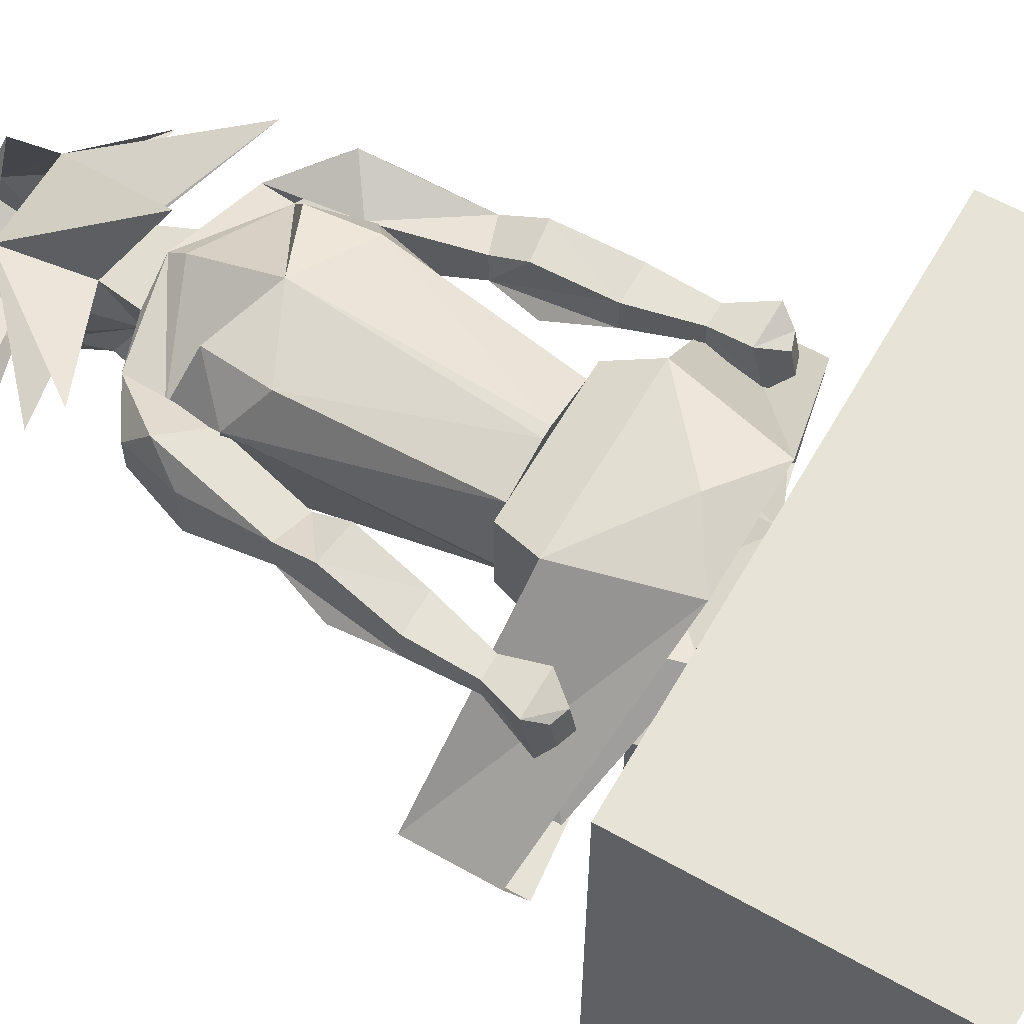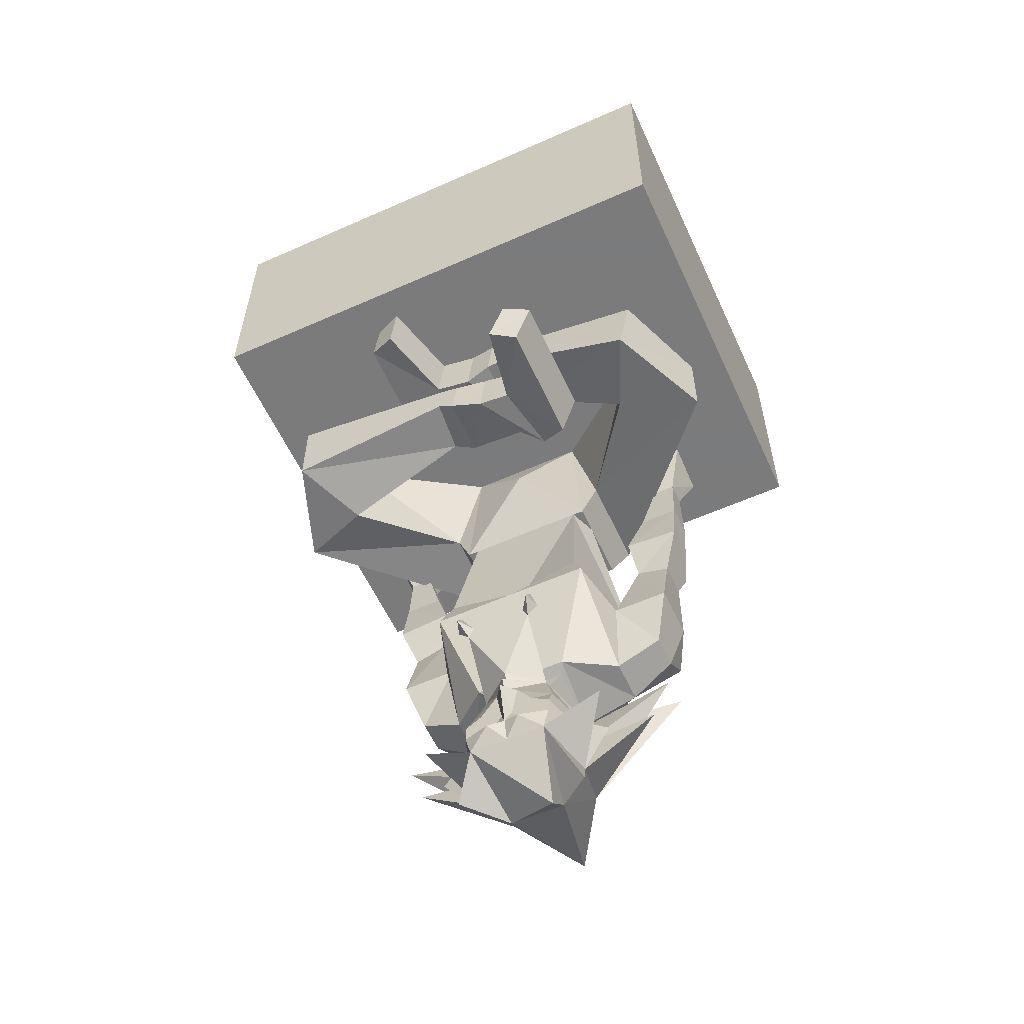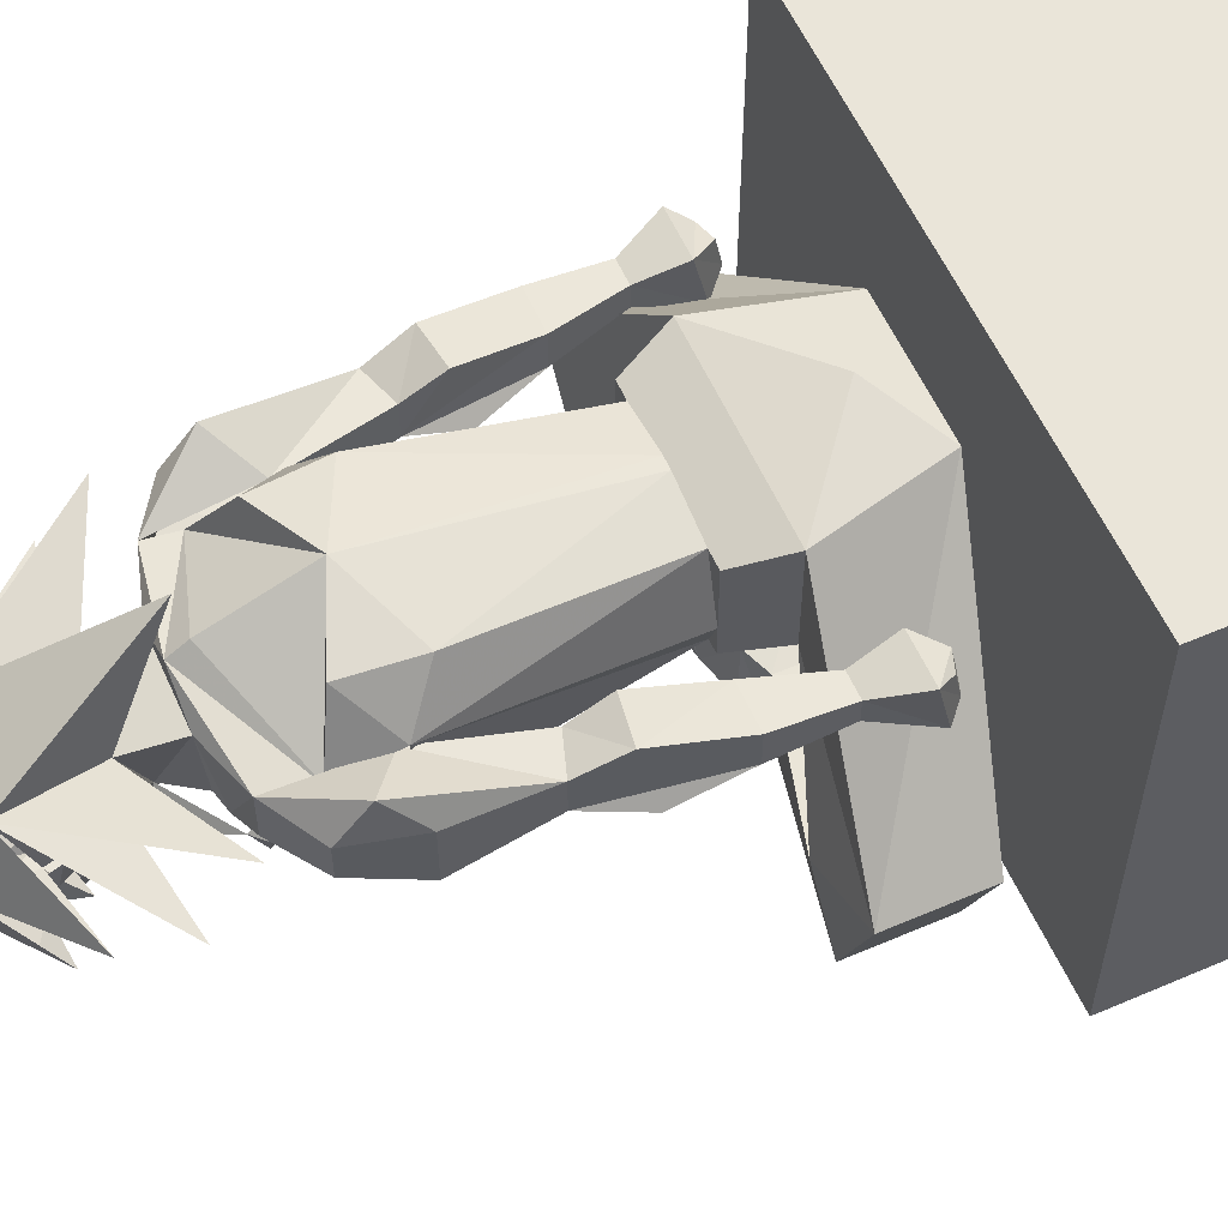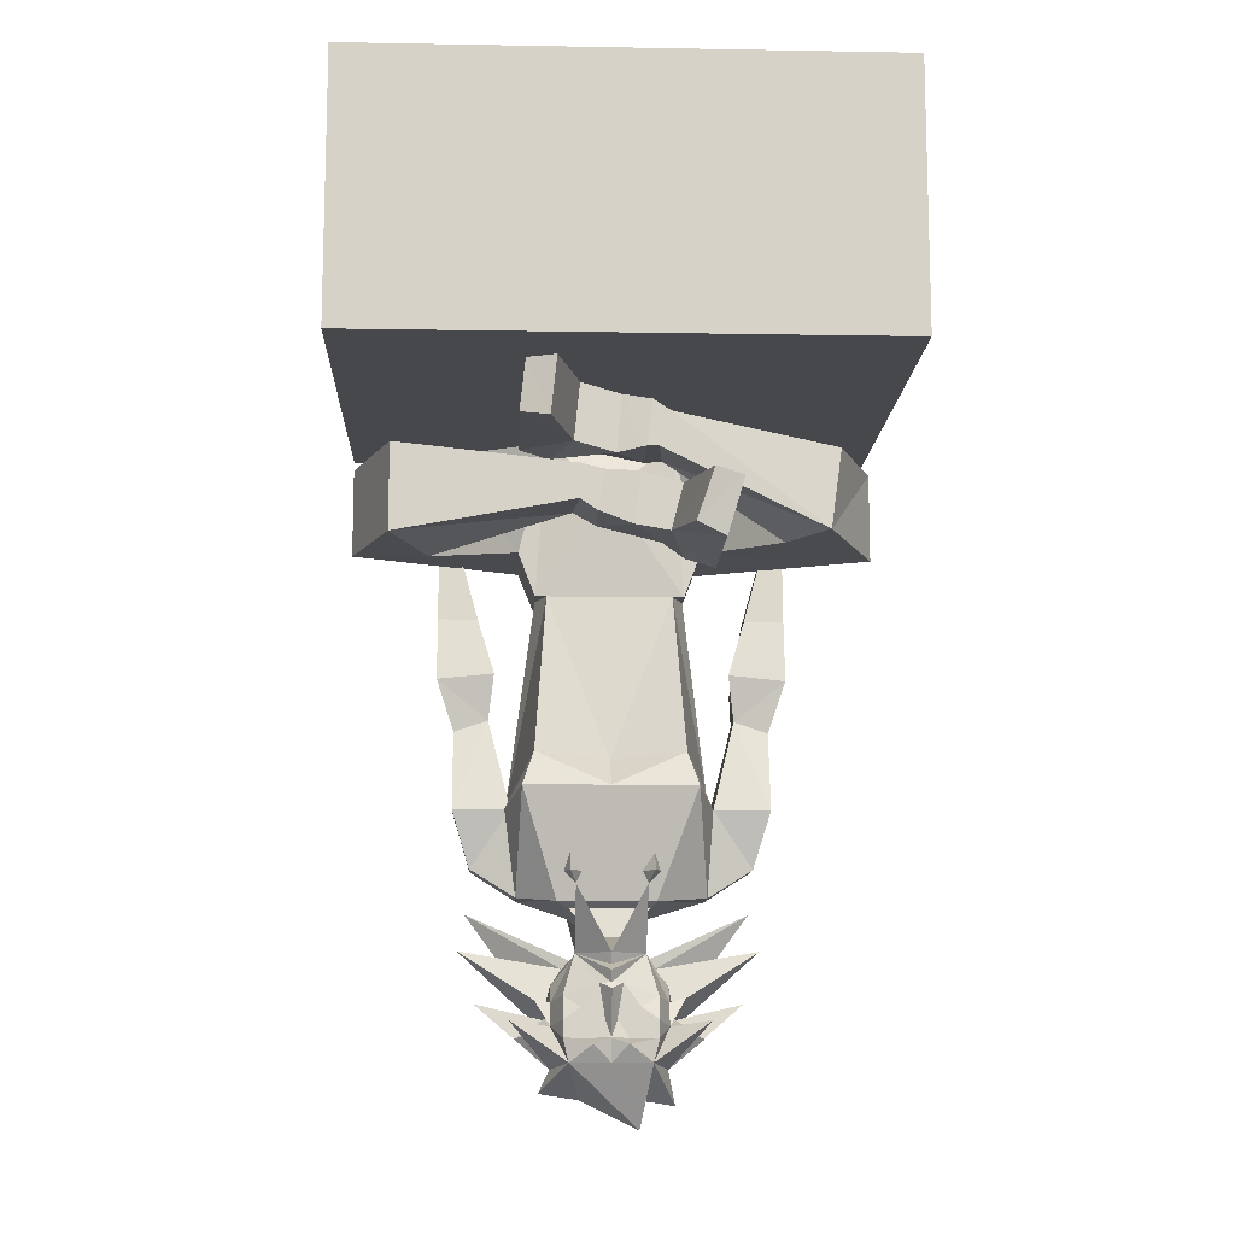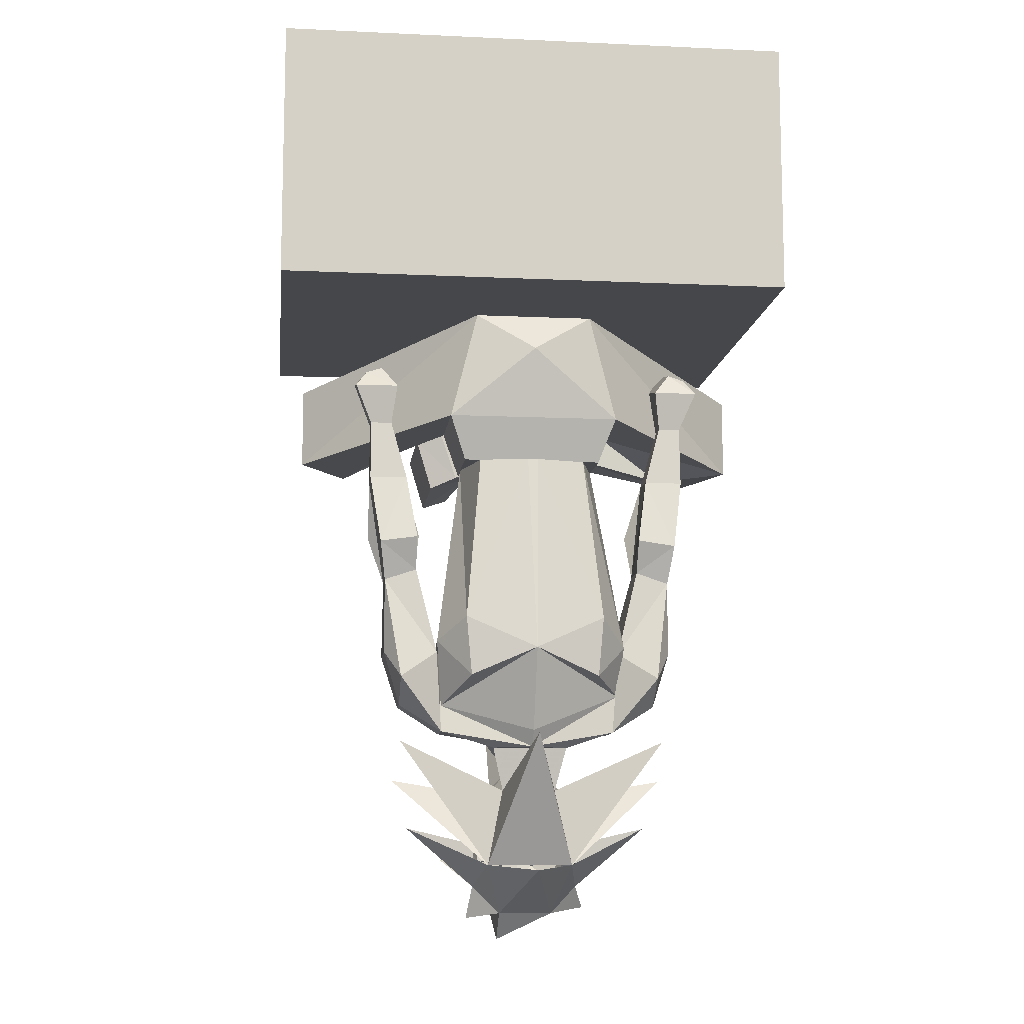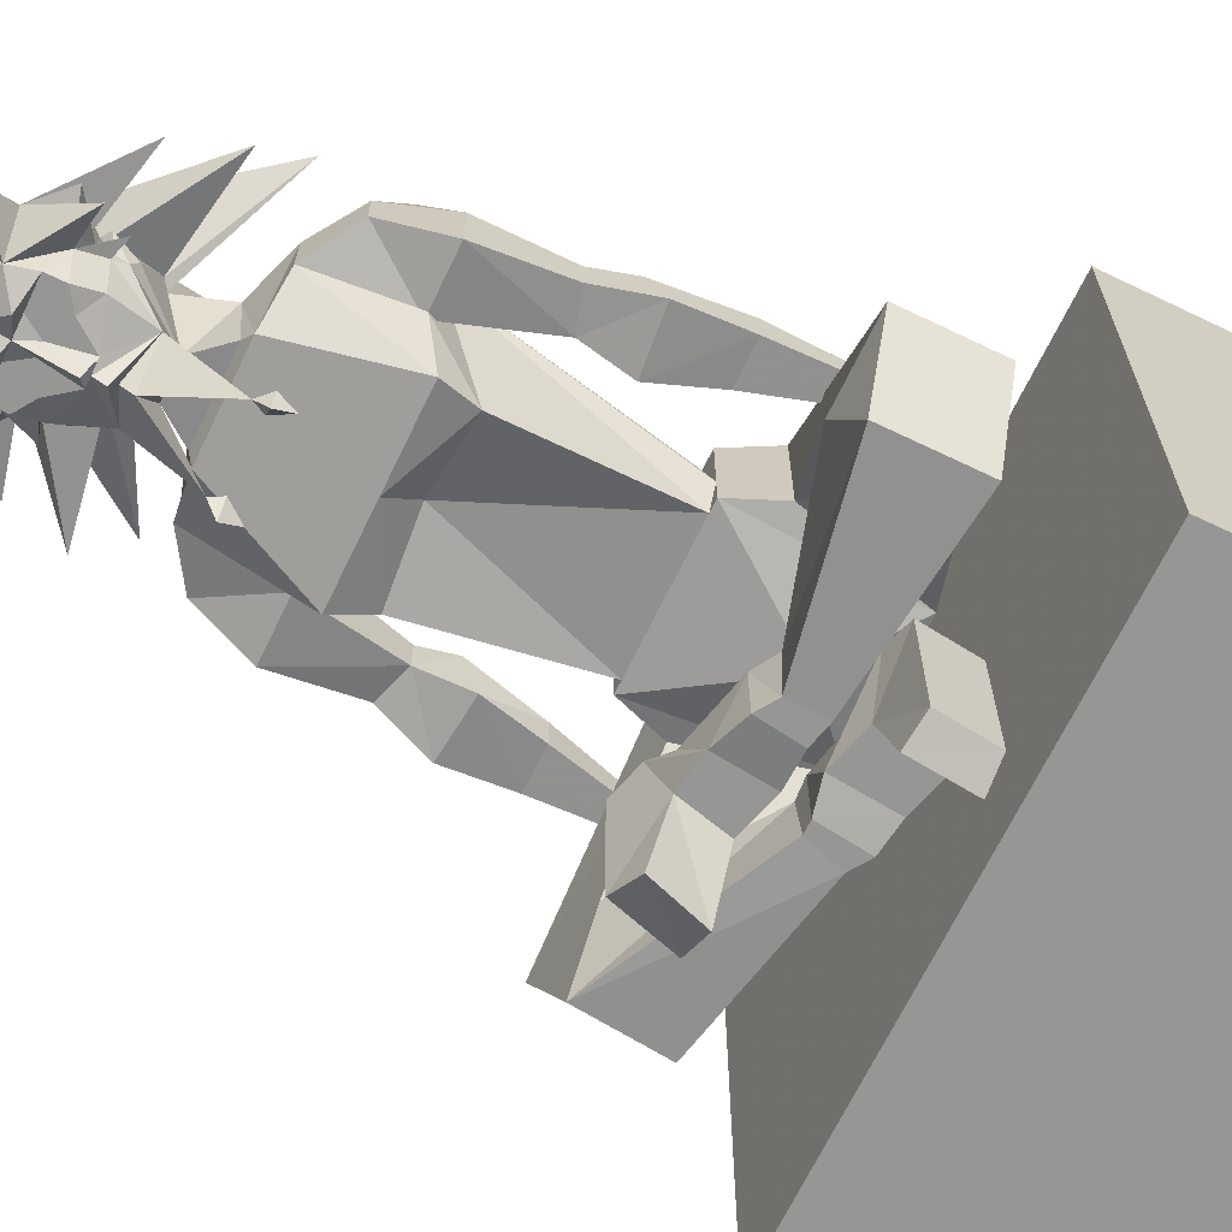
<metadata>
{"format":"obj","ext":"obj","renderer":"f3d","projection":"perspective","resolution":1024,"background":"white","views":[{"elev":61.5,"azim":119.8,"up":"+Z"},{"elev":-58.4,"azim":-155.4,"up":"+Y"},{"elev":57.9,"azim":66.0,"up":"+Z"},{"elev":-11.6,"azim":177.6,"up":"+Y"},{"elev":-10.4,"azim":-6.6,"up":"+Y"},{"elev":-67.7,"azim":64.3,"up":"+Z"}]}
</metadata>
<code>
o object/statue_of_guthix
v 6 -152 8
v 9 -153 8
v 2 -153 8
v 6 -151 8
v 9 -149 10
v 11 -154 13
v 9 -156 8
v 4 -156 8
v 4 -154 8
v 1 -156 7
v 1 -152 6
v 1 -148 5
v 3 -147 8
v 7 -142 12
v 11 -150 15
v 14 -149 16
v 11 -152 17
v 11 -150 17
v 12 -152 17
v 11 -153 20
v 11 -161 19
v 17 -156 16
v 18 -153 10
v 8 -160 8
v 4 -157 6
v 1 -160 8
v -2 -157 6
v -2 -156 8
v 0 -153 8
v -1 -147 8
v -4 -151 8
v -7 -149 10
v -5 -142 12
v 1 -147 7
v 1 -145 6
v -7 -153 8
v -4 -152 8
v -9 -154 13
v -9 -150 15
v -9 -148 16
v -2 -139 16
v -5 -131 4
v 1 -142 7
v 1 -144 8
v 7 -131 4
v 4 -139 16
v 11 -148 16
v -2 -154 8
v -7 -156 8
v -6 -160 8
v -16 -153 10
v -9 -161 19
v -15 -156 16
v -9 -152 17
v -12 -149 16
v -9 -150 17
v -10 -151 21
v -9 -147 18
v -7 -144 23
v -4 -143 27
v -6 -135 29
v -6 -134 17
v -4 -171 16
v 9 -144 23
v 6 -143 27
v 8 -135 29
v 11 -147 18
v 11 -151 21
v 12 -151 21
v -9 -151 21
v 12 -153 20
v -10 -153 20
v -10 -152 17
v -9 -153 20
v -22 -150 21
v -7 -157 29
v -4 -166 21
v 1 -158 42
v 6 -166 21
v 9 -157 29
v 24 -150 21
v -10 -167 16
v 27 -141 22
v 26 -134 32
v 1 -133 44
v -24 -134 32
v -25 -141 22
v 13 -165 14
v 8 -134 17
v -7 -133 15
v 10 -133 15
v 17 -132 29
v 1 -135 33
v -16 -132 29
v 8 -129 1
v 6 -129 4
v 8 -126 3
v 9 -129 4
v -4 -129 4
v -6 -129 1
v -6 -126 3
v -7 -129 4
v 11 -80 33
v -9 -80 33
v 0 -80 35
v 2 -80 35
v 14 -111 38
v 19 -116 31
v 14 -80 22
v 12 -80 17
v 14 -108 11
v 1 -109 14
v -10 -80 17
v -12 -108 11
v -17 -115 31
v -12 -80 22
v -12 -111 38
v 1 -117 41
v 13 -122 38
v 18 -125 28
v 1 -132 35
v 16 -114 9
v 17 -132 21
v 1 -114 9
v 19 -117 19
v -17 -117 19
v -14 -114 9
v -16 -132 21
v -24 -127 22
v -27 -117 19
v -21 -101 23
v -21 -101 29
v -17 -117 29
v -17 -117 30
v -27 -103 29
v -24 -122 34
v -24 -127 28
v -16 -127 28
v -11 -122 38
v 25 -127 28
v 25 -122 34
v 18 -117 30
v 28 -103 29
v 22 -101 29
v 18 -117 29
v 18 -117 19
v 22 -101 23
v 28 -117 19
v 25 -127 22
v 28 -117 29
v 28 -103 23
v 29 -96 32
v 22 -95 32
v 24 -83 29
v 24 -83 23
v 21 -93 21
v 31 -94 21
v 14 -80 17
v 14 -80 33
v -12 -80 33
v -12 -80 17
v 1 -62 14
v 12 -52 18
v 17 -72 18
v 17 -72 36
v -15 -72 36
v -15 -72 18
v -10 -52 18
v -16 -79 -2
v -19 -69 -2
v -19 -69 -25
v -16 -79 -25
v -8 -75 -12
v -11 -77 0
v -14 -68 0
v -7 -75 -3
v -9 -66 -3
v 2 -65 -2
v 4 -72 -2
v 8 -70 -3
v 8 -64 -3
v 32 -60 0
v 32 -77 0
v -2 -74 -12
v -10 -67 -12
v -3 -65 -12
v 4 -72 -13
v 3 -65 -13
v 7 -64 -13
v 7 -70 -13
v 38 -76 -14
v 45 -76 5
v 12 -52 36
v 1 -59 39
v -10 -52 36
v -43 -76 5
v -28 -74 0
v -30 -60 0
v -11 -77 -27
v -14 -68 -27
v 38 -61 -14
v 45 -61 5
v 17 -59 -25
v 16 -50 -25
v 16 -50 -2
v 17 -59 -2
v 8 -60 -12
v 12 -60 -27
v 11 -50 -27
v 7 -50 -12
v 1 -62 -12
v 0 -52 -12
v -4 -61 -13
v -5 -53 -13
v -6 -61 -13
v -8 -55 -13
v -34 -75 -14
v -36 -61 -13
v -43 -61 5
v 7 -59 -3
v -4 -61 -2
v -7 -61 -3
v 12 -60 0
v 11 -50 0
v 7 -51 -3
v -5 -53 -2
v -9 -55 -3
v -27 -103 23
v -30 -94 21
v -20 -93 21
v -23 -83 23
v -23 -83 29
v -21 -95 32
v -28 -96 32
v -27 -117 29
v -30 -83 29
v -30 -83 23
v -30 -72 24
v -26 -72 24
v -26 -72 28
v -30 -72 28
v -33 -65 30
v -33 -63 21
v -25 -63 21
v -25 -65 30
v -28 -61 28
v -31 -62 28
v -31 -61 23
v -28 -60 23
v 31 -83 29
v 31 -72 28
v 27 -72 28
v 27 -72 24
v 31 -83 23
v 31 -72 24
v 34 -63 21
v 34 -65 30
v 26 -65 30
v 26 -63 21
v 32 -62 28
v 29 -61 28
v 29 -60 23
v 32 -61 23
v -48 0 48
v -48 0 -32
v -48 -48 -32
v -48 -48 48
v 48 0 48
v 48 -48 48
v 48 0 -32
v 48 -48 -32
v -24 -8 -32
v 24 -8 -32
v 24 -32 -32
v -24 -32 -32
f 1 2 3
f 1 3 4
f 1 4 2
f 2 4 5
f 2 5 6
f 2 6 7
f 2 7 8
f 2 8 9
f 2 9 3
f 3 9 8
f 3 8 10
f 3 10 11
f 3 11 12
f 3 12 13
f 3 13 4
f 4 13 5
f 5 13 14
f 5 14 15
f 5 15 6
f 6 15 16
f 6 16 17
f 17 16 18
f 17 18 18
f 17 18 19
f 17 19 20
f 17 20 21
f 17 21 22
f 22 21 6
f 6 21 23
f 6 23 24
f 6 24 7
f 7 24 25
f 7 25 8
f 8 25 10
f 10 25 26
f 10 26 27
f 10 27 28
f 10 28 29
f 10 29 11
f 11 29 12
f 12 29 30
f 30 29 31
f 30 31 32
f 30 32 33
f 30 33 34
f 34 33 35
f 34 35 14
f 34 14 13
f 29 36 37
f 29 37 31
f 31 37 36
f 31 36 32
f 32 36 38
f 32 38 39
f 32 39 33
f 33 39 40
f 33 40 41
f 33 41 42
f 33 42 43
f 33 43 44
f 33 44 35
f 35 44 14
f 14 44 43
f 14 43 45
f 14 45 46
f 14 46 47
f 14 47 15
f 15 47 18
f 15 18 16
f 29 48 36
f 36 48 28
f 36 28 49
f 36 49 38
f 38 49 50
f 38 50 51
f 38 51 52
f 38 52 53
f 38 53 54
f 38 54 55
f 38 55 39
f 39 55 56
f 39 56 40
f 40 56 57
f 40 57 58
f 40 58 41
f 41 58 59
f 41 59 60
f 41 60 61
f 41 61 62
f 41 62 46
f 41 46 43
f 41 43 42
f 25 24 26
f 26 24 63
f 26 63 50
f 26 50 27
f 27 50 49
f 27 49 28
f 64 46 65
f 65 46 66
f 65 66 61
f 65 61 60
f 67 64 68
f 67 68 69
f 67 69 47
f 67 47 46
f 67 46 64
f 70 59 58
f 70 58 57
f 29 28 48
f 19 69 71
f 19 71 20
f 69 19 18
f 69 18 47
f 47 18 18
f 72 57 73
f 72 73 74
f 74 73 54
f 74 54 52
f 74 52 75
f 75 52 76
f 76 52 77
f 76 77 78
f 78 77 79
f 78 79 80
f 80 79 21
f 80 21 81
f 81 21 20
f 56 73 57
f 73 56 54
f 54 56 56
f 54 56 55
f 56 56 40
f 21 24 23
f 24 21 79
f 24 79 63
f 63 79 77
f 63 77 50
f 50 77 82
f 50 82 52
f 50 52 51
f 83 80 68
f 83 68 64
f 83 64 80
f 80 64 84
f 80 84 65
f 80 65 85
f 80 85 76
f 76 85 60
f 76 60 86
f 76 86 59
f 76 59 87
f 76 87 70
f 76 70 74
f 53 52 54
f 59 70 87
f 20 68 80
f 17 15 18
f 52 77 50
f 77 52 82
f 56 39 54
f 88 79 24
f 88 24 21
f 88 21 79
f 89 66 46
f 89 46 62
f 89 62 90
f 89 90 91
f 89 91 66
f 66 91 92
f 66 92 93
f 66 93 61
f 61 93 94
f 61 94 90
f 61 90 62
f 46 45 43
f 95 45 96
f 95 96 97
f 95 97 98
f 95 98 45
f 99 42 100
f 99 100 101
f 101 100 102
f 102 100 42
f 103 104 105
f 103 105 106
f 103 106 107
f 103 107 108
f 103 108 109
f 109 108 110
f 110 108 111
f 110 111 112
f 110 112 113
f 113 112 114
f 113 114 115
f 113 115 116
f 116 115 117
f 116 117 104
f 104 117 105
f 105 117 118
f 105 118 106
f 106 118 107
f 107 118 119
f 107 119 108
f 108 119 120
f 120 119 118
f 120 118 121
f 120 121 93
f 120 93 92
f 122 123 91
f 122 91 124
f 122 124 111
f 122 111 125
f 122 125 123
f 126 114 127
f 126 127 128
f 126 128 129
f 126 129 130
f 126 130 131
f 126 131 132
f 126 132 133
f 133 132 134
f 134 132 135
f 134 135 136
f 134 136 94
f 94 136 137
f 94 137 128
f 94 128 90
f 90 128 127
f 90 127 124
f 90 124 91
f 115 138 139
f 115 139 117
f 117 139 118
f 118 139 138
f 118 138 121
f 121 138 93
f 93 138 94
f 123 92 91
f 92 123 140
f 92 140 141
f 92 141 142
f 142 141 143
f 142 143 144
f 142 144 145
f 145 144 146
f 146 144 147
f 146 147 148
f 146 148 149
f 146 149 123
f 123 149 140
f 140 149 148
f 140 148 150
f 140 150 141
f 141 150 143
f 143 150 151
f 143 151 152
f 143 152 144
f 144 152 153
f 144 153 147
f 147 153 154
f 147 154 155
f 147 155 156
f 147 156 157
f 147 157 151
f 147 151 148
f 148 151 150
f 114 112 124
f 114 124 127
f 124 112 111
f 114 126 115
f 108 125 111
f 158 159 160
f 158 160 161
f 158 161 162
f 158 162 163
f 158 163 164
f 158 164 165
f 158 165 159
f 159 165 160
f 160 165 166
f 160 166 167
f 160 167 161
f 161 167 168
f 161 168 162
f 162 168 163
f 169 170 171
f 169 171 172
f 169 172 173
f 169 173 174
f 169 174 170
f 170 174 175
f 175 174 176
f 175 176 177
f 177 176 178
f 178 176 179
f 178 179 180
f 178 180 181
f 181 180 182
f 182 180 183
f 182 183 164
f 182 164 163
f 184 176 176
f 184 176 184
f 184 176 174
f 184 174 173
f 184 173 185
f 184 185 186
f 184 186 187
f 184 187 179
f 184 179 176
f 186 177 177
f 186 177 186
f 186 188 187
f 187 188 189
f 187 189 190
f 187 190 179
f 179 190 180
f 180 190 191
f 180 191 183
f 183 191 192
f 183 192 164
f 164 192 165
f 165 192 193
f 165 193 194
f 165 194 166
f 166 194 195
f 166 195 196
f 166 196 167
f 167 196 197
f 167 197 198
f 167 198 168
f 172 199 173
f 173 199 200
f 173 200 185
f 171 200 199
f 171 199 172
f 201 202 192
f 201 192 191
f 201 191 189
f 189 191 190
f 192 202 193
f 203 204 205
f 203 205 206
f 203 206 207
f 203 207 208
f 203 208 204
f 204 208 209
f 209 208 207
f 209 207 210
f 210 207 211
f 210 211 212
f 212 211 213
f 212 213 214
f 214 213 215
f 214 215 216
f 216 215 217
f 216 217 218
f 218 217 219
f 219 217 196
f 219 196 195
f 211 220 220
f 211 220 211
f 211 220 221
f 211 221 213
f 213 221 222
f 213 222 215
f 215 222 217
f 217 222 197
f 217 197 196
f 223 220 211
f 223 211 207
f 223 207 206
f 223 206 205
f 223 205 224
f 223 224 220
f 220 224 225
f 220 225 226
f 220 226 221
f 221 226 227
f 221 227 222
f 222 227 198
f 222 198 197
f 212 225 225
f 212 225 212
f 194 193 195
f 130 228 131
f 131 228 229
f 131 229 230
f 131 230 231
f 131 231 232
f 131 232 233
f 131 233 132
f 132 233 234
f 132 234 135
f 135 234 228
f 135 228 235
f 135 235 136
f 136 235 137
f 137 235 130
f 137 130 129
f 137 129 128
f 233 232 234
f 234 232 236
f 234 236 237
f 234 237 228
f 228 237 229
f 229 237 230
f 230 237 231
f 231 237 238
f 231 238 239
f 231 239 232
f 232 239 240
f 232 240 236
f 236 240 241
f 236 241 237
f 237 241 238
f 238 241 242
f 238 242 243
f 238 243 244
f 238 244 239
f 239 244 240
f 240 244 245
f 240 245 242
f 240 242 241
f 245 246 247
f 245 247 242
f 242 247 243
f 243 247 248
f 243 248 249
f 243 249 244
f 244 249 245
f 245 249 246
f 246 249 248
f 246 248 247
f 130 235 228
f 152 154 153
f 154 152 250
f 154 250 251
f 154 251 252
f 154 252 155
f 155 252 253
f 155 253 254
f 155 254 156
f 156 254 157
f 157 254 151
f 151 254 152
f 152 254 250
f 250 254 255
f 250 255 251
f 251 255 256
f 251 256 257
f 251 257 258
f 251 258 252
f 252 258 253
f 253 258 259
f 253 259 256
f 253 256 255
f 253 255 254
f 257 260 261
f 257 261 258
f 258 261 259
f 259 261 262
f 259 262 263
f 259 263 256
f 256 263 257
f 257 263 260
f 260 263 262
f 260 262 261
f 264 265 266
f 264 266 267
f 264 267 268
f 268 267 269
f 268 269 270
f 270 269 271
f 270 271 265
f 265 271 266
f 266 271 267
f 267 271 269
f 272 273 274
f 272 274 275

</code>
